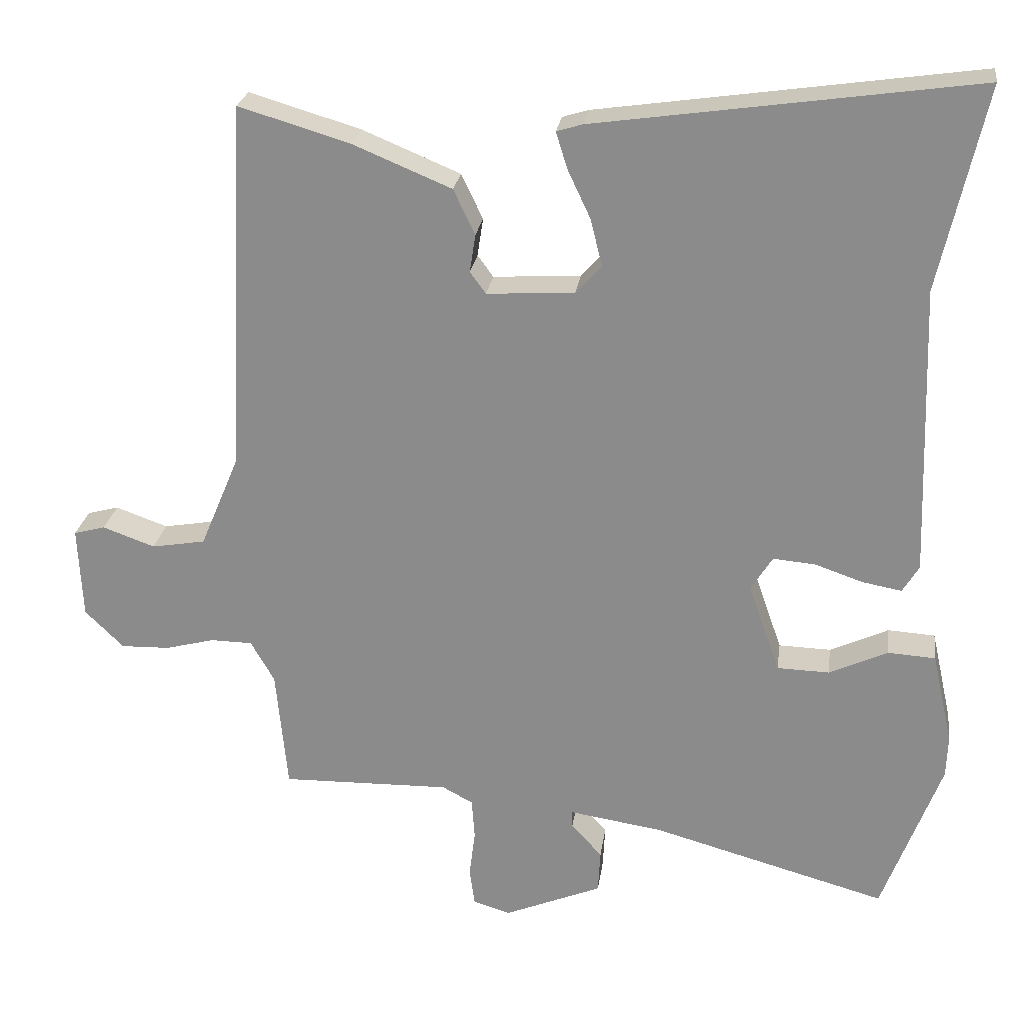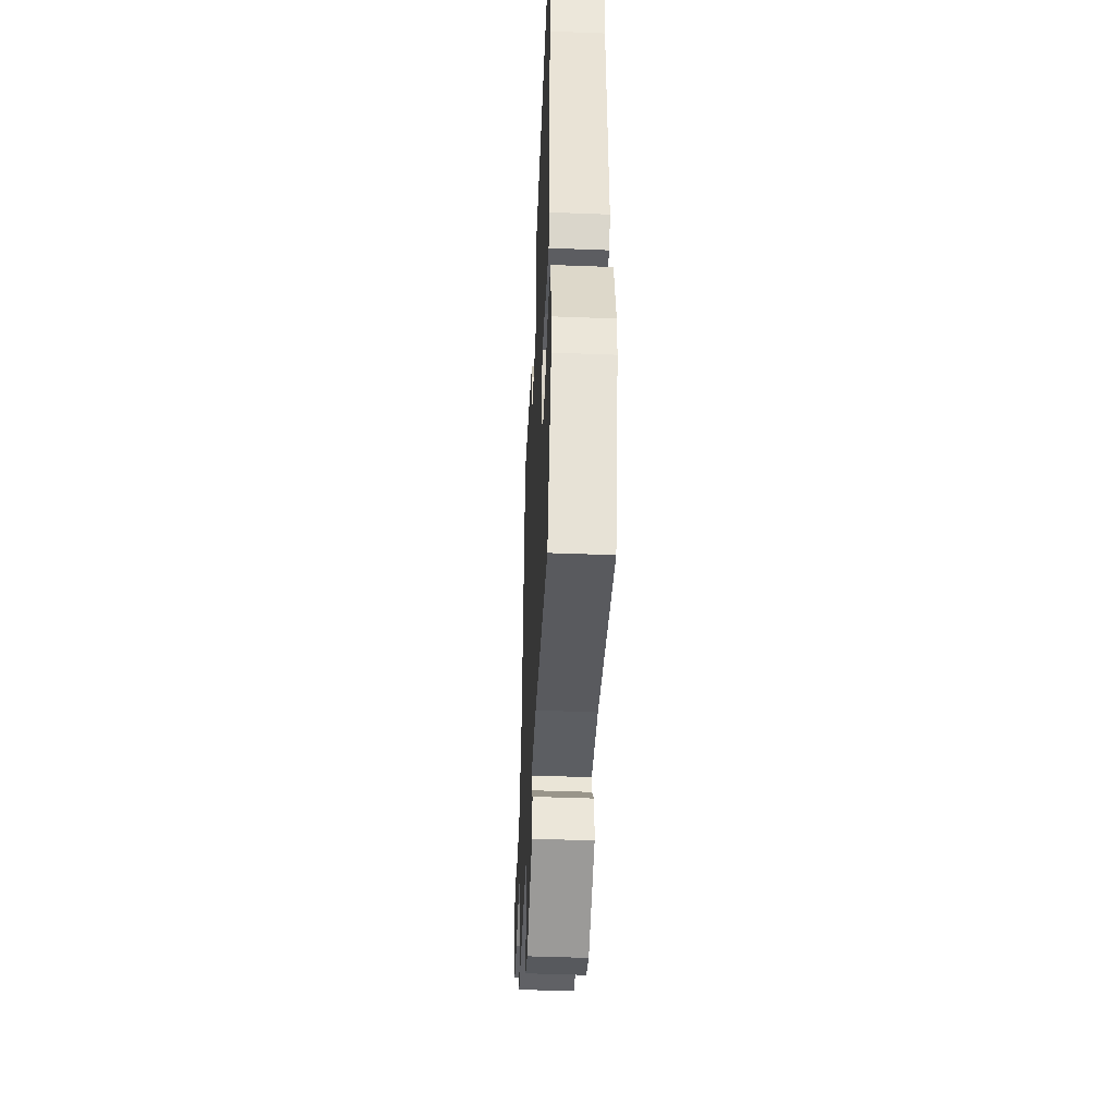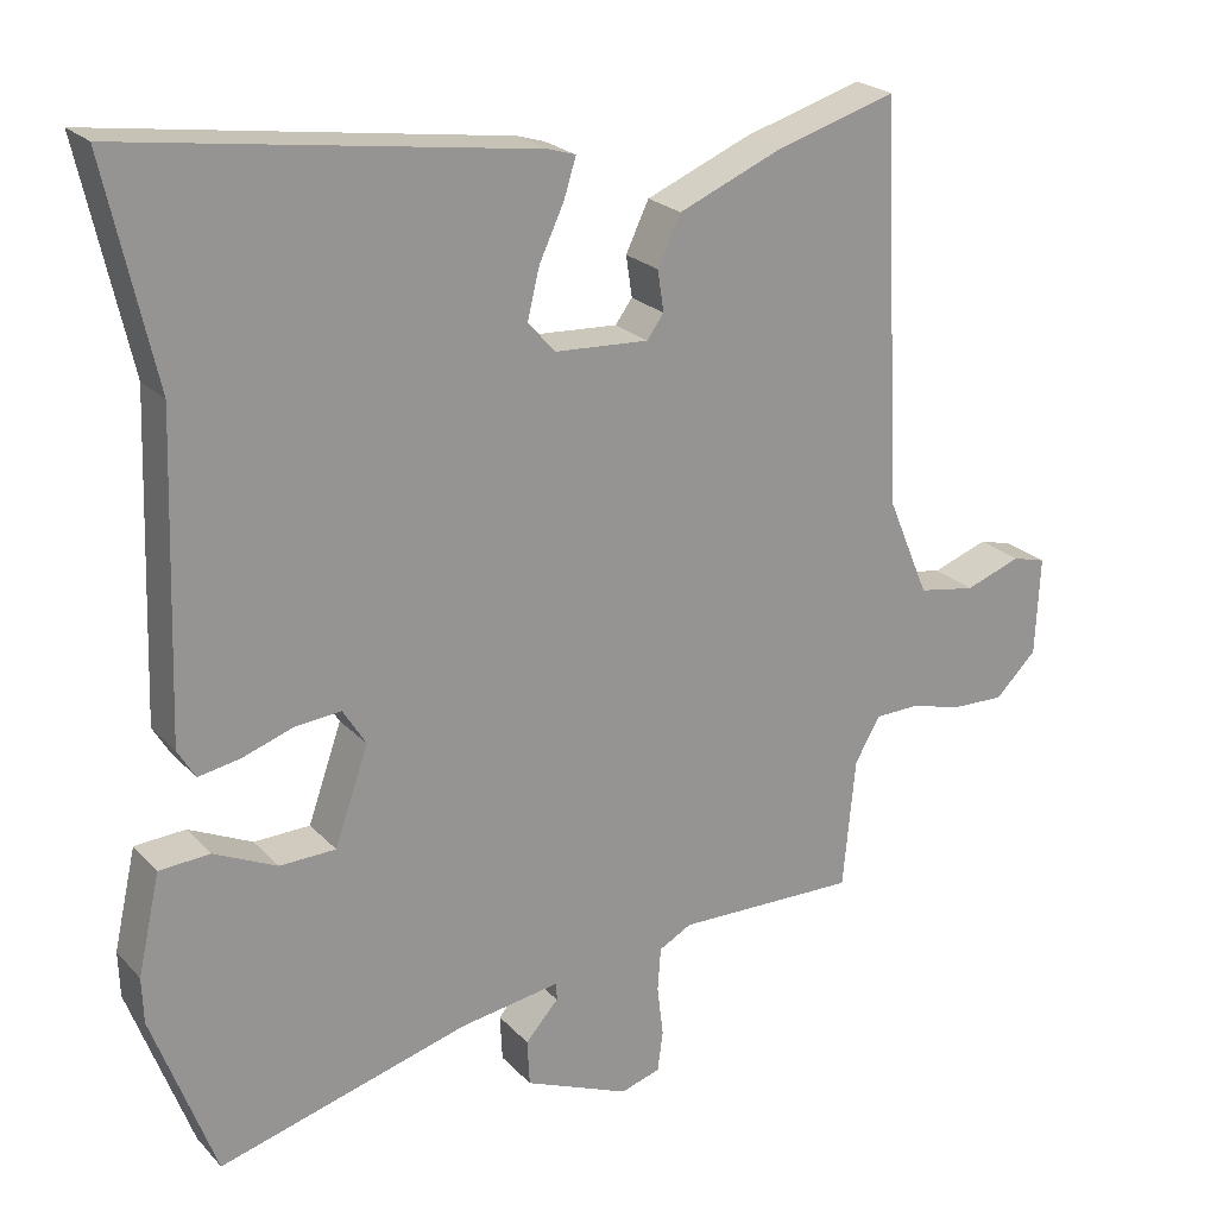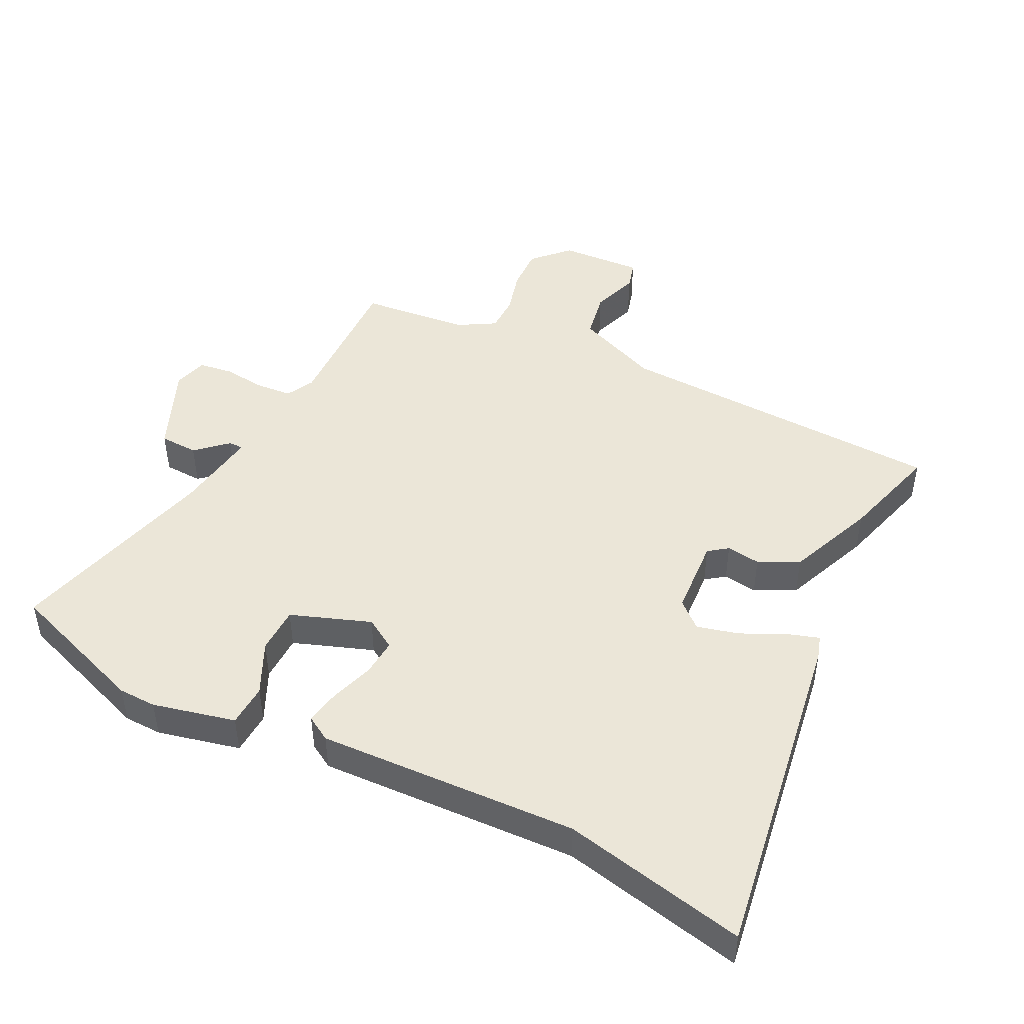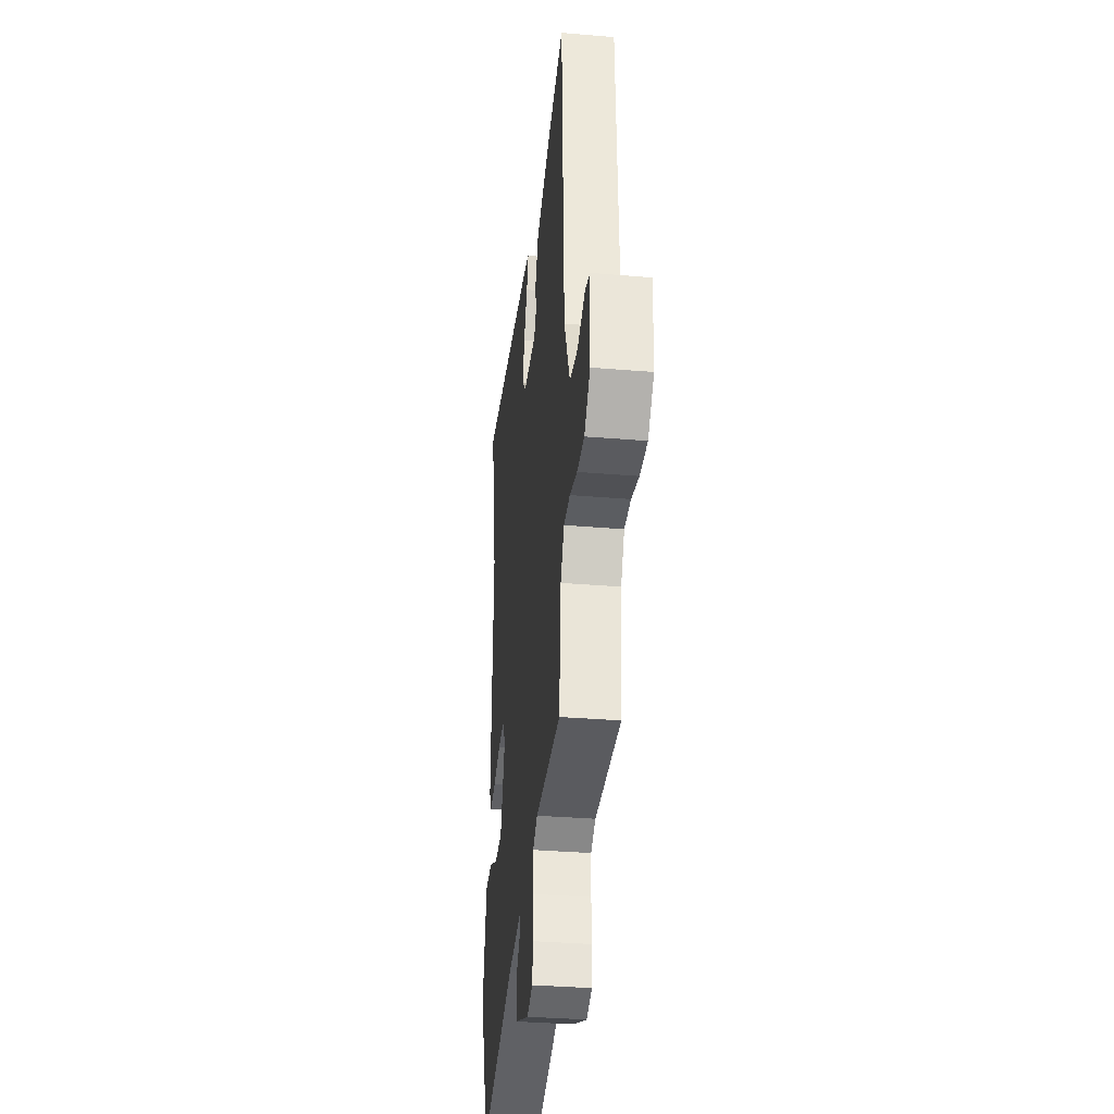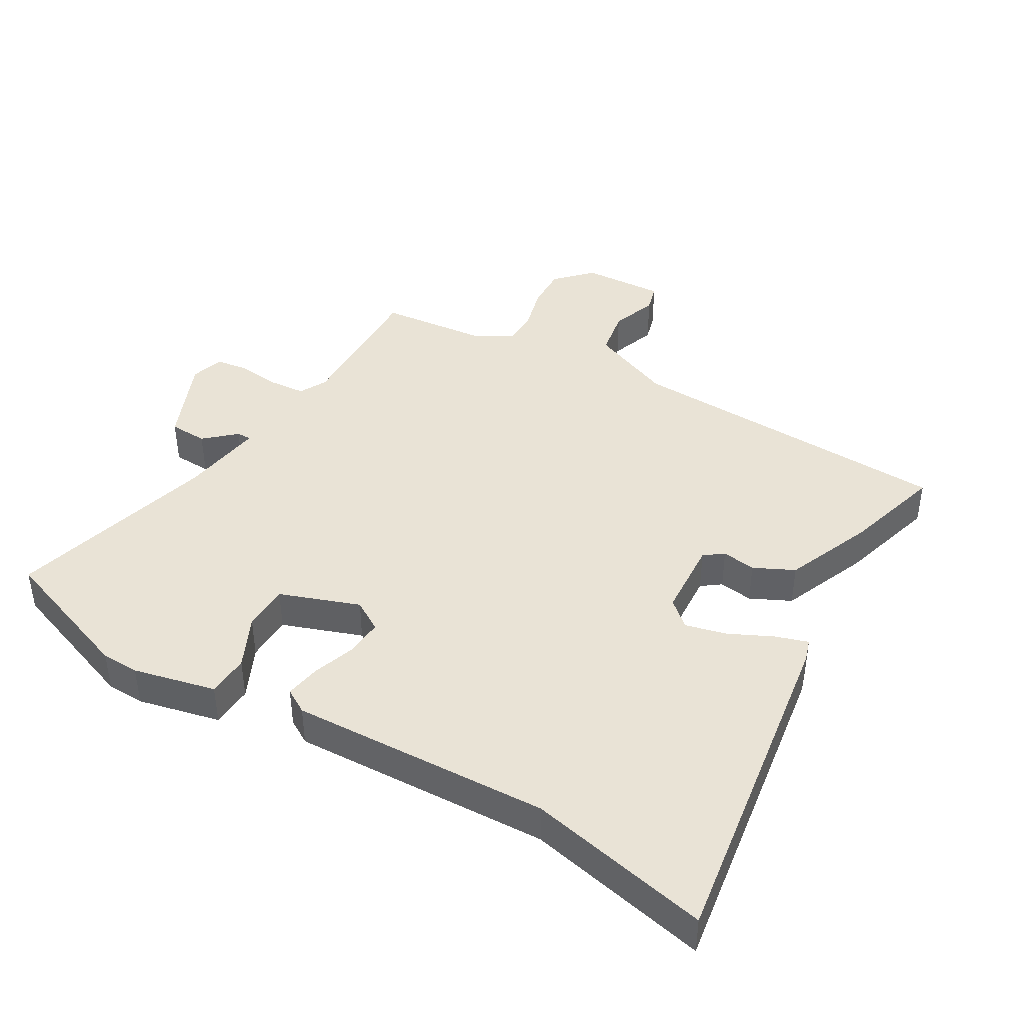
<metadata>
{"format":"obj","ext":"obj","renderer":"f3d","projection":"perspective","resolution":1024,"background":"white","views":[{"elev":24.8,"azim":-172.1,"up":"+Z"},{"elev":-46.7,"azim":-92.5,"up":"+Z"},{"elev":22.9,"azim":-31.0,"up":"+Z"},{"elev":46.5,"azim":-64.0,"up":"+Y"},{"elev":-34.6,"azim":83.6,"up":"+Z"},{"elev":42.2,"azim":-60.0,"up":"+Y"}]}
</metadata>
<code>
v -0.451 0.07 -0.632
v -0.533 0.07 -0.411
v -0.535 0.07 -0.352
v -0.506 0.07 -0.223
v -0.44 0.07 -0.219
v -0.358 0.07 -0.257
v -0.285 0.07 -0.255
v -0.241 0.07 -0.13
v -0.271 0.07 -0.082
v -0.33 0.07 -0.087
v -0.397 0.07 -0.11
v -0.452 0.07 -0.12
v -0.475 0.07 -0.082
v -0.461 0.07 0.325
v -0.525 0.07 0.61
v 0.005 0.07 0.534
v 0.041 0.07 0.523
v 0.025 0.07 0.472
v -0.007 0.07 0.404
v -0.023 0.07 0.339
v 0.013 0.07 0.299
v 0.135 0.07 0.292
v 0.157 0.07 0.322
v 0.149 0.07 0.375
v 0.179 0.07 0.438
v 0.316 0.07 0.495
v 0.471 0.07 0.541
v 0.496 0.07 0.022
v 0.551 0.07 -0.109
v 0.626 0.07 -0.122
v 0.699 0.07 -0.096
v 0.743 0.07 -0.108
v 0.737 0.07 -0.237
v 0.683 0.07 -0.29
v 0.615 0.07 -0.288
v 0.546 0.07 -0.27
v 0.488 0.07 -0.271
v 0.455 0.07 -0.329
v 0.439 0.07 -0.499
v 0.203 0.07 -0.494
v 0.16 0.07 -0.517
v 0.156 0.07 -0.574
v 0.164 0.07 -0.64
v 0.157 0.07 -0.693
v 0.105 0.07 -0.709
v -0.032 0.07 -0.652
v -0.035 0.07 -0.592
v 0.008 0.07 -0.544
v 0.008 0.07 -0.521
v -0.123 0.07 -0.541
v -0.451 0 -0.632
v -0.533 0 -0.411
v -0.535 0 -0.352
v -0.506 0 -0.223
v -0.44 0 -0.219
v -0.358 0 -0.257
v -0.285 0 -0.255
v -0.241 0 -0.13
v -0.271 0 -0.082
v -0.33 0 -0.087
v -0.397 0 -0.11
v -0.452 0 -0.12
v -0.475 0 -0.082
v -0.461 0 0.325
v -0.525 0 0.61
v 0.005 0 0.534
v 0.041 0 0.523
v 0.025 0 0.472
v -0.007 0 0.404
v -0.023 0 0.339
v 0.013 0 0.299
v 0.135 0 0.292
v 0.157 0 0.322
v 0.149 0 0.375
v 0.179 0 0.438
v 0.316 0 0.495
v 0.471 0 0.541
v 0.496 0 0.022
v 0.551 0 -0.109
v 0.626 0 -0.122
v 0.699 0 -0.096
v 0.743 0 -0.108
v 0.737 0 -0.237
v 0.683 0 -0.29
v 0.615 0 -0.288
v 0.546 0 -0.27
v 0.488 0 -0.271
v 0.455 0 -0.329
v 0.439 0 -0.499
v 0.203 0 -0.494
v 0.16 0 -0.517
v 0.156 0 -0.574
v 0.164 0 -0.64
v 0.157 0 -0.693
v 0.105 0 -0.709
v -0.032 0 -0.652
v -0.035 0 -0.592
v 0.008 0 -0.544
v 0.008 0 -0.521
v -0.123 0 -0.541
f 46 47 48
f 45 46 48
f 44 45 48
f 43 44 48
f 42 43 48
f 41 42 48 49
f 40 41 49
f 38 39 40
f 37 38 40 49
f 34 35 36
f 33 34 36
f 32 33 36
f 31 32 36
f 30 31 36
f 29 30 36 37
f 37 49 50
f 29 37 50
f 28 29 50
f 26 27 28
f 25 26 28
f 24 25 28
f 23 24 28
f 17 18 19
f 16 17 19
f 15 16 19
f 14 15 19
f 14 19 20
f 13 14 20
f 12 13 20
f 11 12 20
f 10 11 20
f 9 10 20 21
f 4 5 6
f 3 4 6
f 2 3 6
f 1 2 6
f 50 1 6
f 50 6 7
f 22 23 28 50
f 22 50 7 8
f 8 9 21 22
f 98 97 96
f 98 96 95
f 98 95 94
f 98 94 93
f 98 93 92
f 99 98 92 91
f 99 91 90
f 90 89 88
f 99 90 88 87
f 86 85 84
f 86 84 83
f 86 83 82
f 86 82 81
f 86 81 80
f 87 86 80 79
f 100 99 87
f 100 87 79
f 100 79 78
f 78 77 76
f 78 76 75
f 78 75 74
f 78 74 73
f 69 68 67
f 69 67 66
f 69 66 65
f 69 65 64
f 70 69 64
f 70 64 63
f 70 63 62
f 70 62 61
f 70 61 60
f 71 70 60 59
f 56 55 54
f 56 54 53
f 56 53 52
f 56 52 51
f 56 51 100
f 57 56 100
f 100 78 73 72
f 58 57 100 72
f 72 71 59 58
f 1 51 52 2
f 2 52 53 3
f 3 53 54 4
f 4 54 55 5
f 5 55 56 6
f 6 56 57 7
f 7 57 58 8
f 8 58 59 9
f 9 59 60 10
f 10 60 61 11
f 11 61 62 12
f 12 62 63 13
f 13 63 64 14
f 14 64 65 15
f 15 65 66 16
f 16 66 67 17
f 17 67 68 18
f 18 68 69 19
f 19 69 70 20
f 20 70 71 21
f 21 71 72 22
f 22 72 73 23
f 23 73 74 24
f 24 74 75 25
f 25 75 76 26
f 26 76 77 27
f 27 77 78 28
f 28 78 79 29
f 29 79 80 30
f 30 80 81 31
f 31 81 82 32
f 32 82 83 33
f 33 83 84 34
f 34 84 85 35
f 35 85 86 36
f 36 86 87 37
f 37 87 88 38
f 38 88 89 39
f 39 89 90 40
f 40 90 91 41
f 41 91 92 42
f 42 92 93 43
f 43 93 94 44
f 44 94 95 45
f 45 95 96 46
f 46 96 97 47
f 47 97 98 48
f 48 98 99 49
f 49 99 100 50
f 50 100 51 1

</code>
